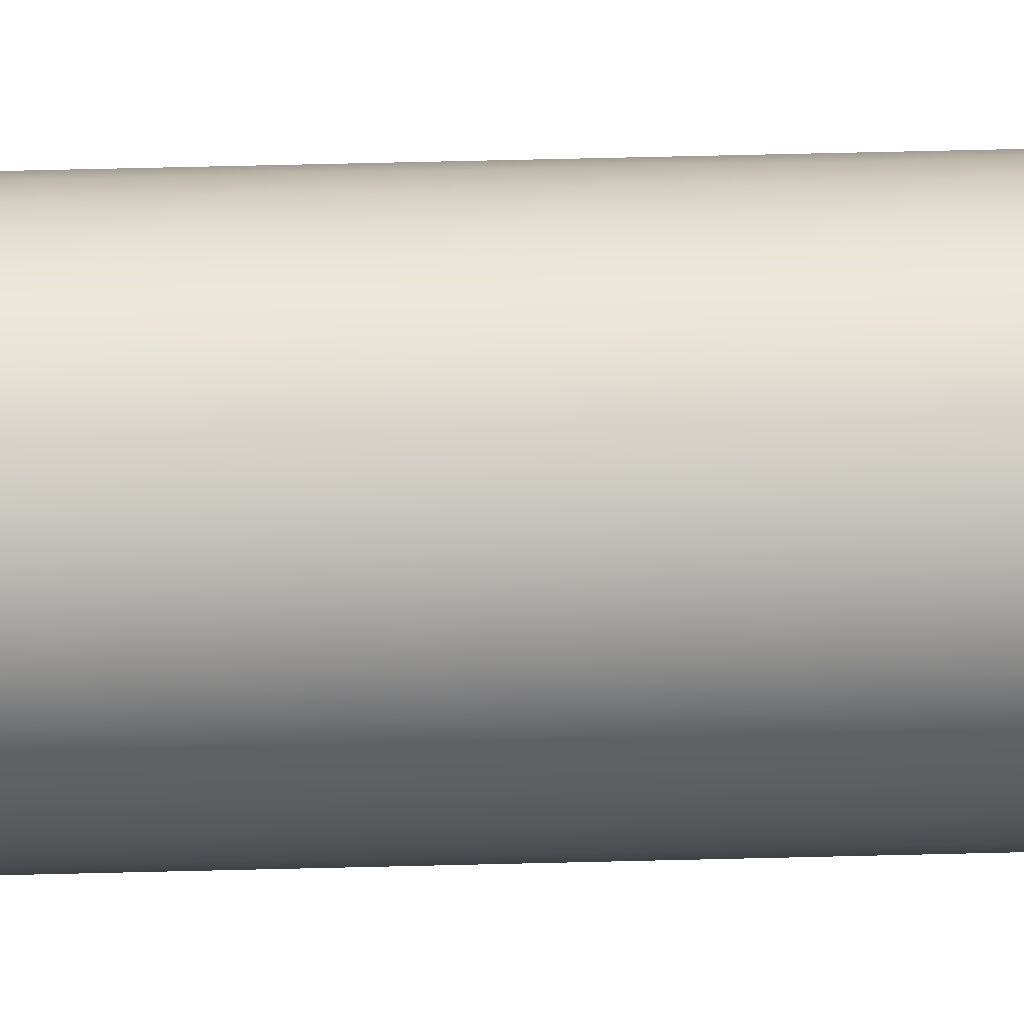
<metadata>
{"format":"obj","ext":"obj","renderer":"f3d","projection":"perspective","resolution":1024,"background":"white","views":[{"elev":44.6,"azim":88.2,"up":"+Z"}]}
</metadata>
<code>
v 0 -527.2 0
v 0 701 0
v 38.03 -527.2 6.705
v 50 -515.9 0
v 36.28 -527.2 13.21
v 49.24 -515.9 8.682
v 33.44 -527.2 19.31
v 46.98 -515.9 17.1
v 29.58 -527.2 24.82
v 43.3 -515.9 25
v 24.82 -527.2 29.58
v 38.3 -515.9 32.14
v 19.31 -527.2 33.44
v 32.14 -515.9 38.3
v 25 -515.9 43.3
v 13.21 -527.2 36.28
v 6.705 -527.2 38.03
v 17.1 -515.9 46.98
v 8.682 -515.9 49.24
v 0 -527.2 38.61
v -6.705 -527.2 38.03
v 0 -515.9 50
v -8.682 -515.9 49.24
v -13.21 -527.2 36.28
v -17.1 -515.9 46.98
v -19.31 -527.2 33.44
v -29.58 -527.2 24.82
v -24.82 -527.2 29.58
v -25 -515.9 43.3
v -33.44 -527.2 19.31
v -38.3 -515.9 32.14
v -32.14 -515.9 38.3
v -43.3 -515.9 25
v 49.24 -515.9 -8.682
v -36.28 -527.2 13.21
v 38.61 -527.2 0
v -38.61 -527.2 0
v -46.98 -515.9 17.1
v -38.03 -527.2 6.705
v -50 -515.9 1e-14
v -38.03 -527.2 -6.705
v -49.24 -515.9 8.682
v -49.24 -515.9 -8.682
v -36.28 -527.2 -13.21
v -46.98 -515.9 -17.1
v -33.44 -527.2 -19.31
v -43.3 -515.9 -25
v -29.58 -527.2 -24.82
v -38.3 -515.9 -32.14
v -24.82 -527.2 -29.58
v -32.14 -515.9 -38.3
v -19.31 -527.2 -33.44
v -25 -515.9 -43.3
v -13.21 -527.2 -36.28
v -17.1 -515.9 -46.98
v -6.705 -527.2 -38.03
v -8.682 -515.9 -49.24
v -1e-14 -527.2 -38.61
v -1e-14 -515.9 -50
v 6.705 -527.2 -38.03
v 8.682 -515.9 -49.24
v 13.21 -527.2 -36.28
v 17.1 -515.9 -46.98
v 19.31 -527.2 -33.44
v 25 -515.9 -43.3
v 24.82 -527.2 -29.58
v 32.14 -515.9 -38.3
v 29.58 -527.2 -24.82
v 38.3 -515.9 -32.14
v 33.44 -527.2 -19.31
v 43.3 -515.9 -25
v 36.28 -527.2 -13.21
v 46.98 -515.9 -17.1
v 38.03 -527.2 -6.705
v 45.62 -521.5 -16.6
v 41.52 -525.8 -15.11
v 44.18 -525.8 0
v 48.55 -521.5 0
v 31.2 -521.5 -37.19
v 28.4 -525.8 -33.85
v 43.51 -525.8 7.672
v 47.81 -521.5 8.43
v 37.19 -521.5 -31.2
v 33.85 -525.8 -28.4
v 41.52 -525.8 15.11
v 45.62 -521.5 16.6
v 38.26 -525.8 22.09
v 42.04 -521.5 24.27
v 33.85 -525.8 28.4
v 37.19 -521.5 31.2
v 47.81 -521.5 -8.43
v 43.51 -525.8 -7.672
v 28.4 -525.8 33.85
v 31.2 -521.5 37.19
v 22.09 -525.8 38.26
v 24.27 -521.5 42.04
v 16.6 -521.5 45.62
v 15.11 -525.8 41.52
v 7.672 -525.8 43.51
v 8.43 -521.5 47.81
v 0 -521.5 48.55
v 0 -525.8 44.18
v -7.672 -525.8 43.51
v -8.43 -521.5 47.81
v -16.6 -521.5 45.62
v -15.11 -525.8 41.52
v -24.27 -521.5 42.04
v -22.09 -525.8 38.26
v -28.4 -525.8 33.85
v -31.2 -521.5 37.19
v -33.85 -525.8 28.4
v -37.19 -521.5 31.2
v -38.26 -525.8 22.09
v -42.04 -521.5 24.27
v -45.62 -521.5 16.6
v -41.52 -525.8 15.11
v -43.51 -525.8 7.672
v -47.81 -521.5 8.43
v -44.18 -525.8 1e-14
v -48.55 -521.5 1e-14
v -47.81 -521.5 -8.43
v -43.51 -525.8 -7.672
v -45.62 -521.5 -16.6
v -41.52 -525.8 -15.11
v -42.04 -521.5 -24.27
v -38.26 -525.8 -22.09
v -37.19 -521.5 -31.2
v -33.85 -525.8 -28.4
v -31.2 -521.5 -37.19
v -28.4 -525.8 -33.85
v -24.27 -521.5 -42.04
v -22.09 -525.8 -38.26
v -16.6 -521.5 -45.62
v -15.11 -525.8 -41.52
v -8.43 -521.5 -47.81
v -7.672 -525.8 -43.51
v -1e-14 -521.5 -48.55
v -1e-14 -525.8 -44.18
v 8.43 -521.5 -47.81
v 7.672 -525.8 -43.51
v 16.6 -521.5 -45.62
v 15.11 -525.8 -41.52
v 24.27 -521.5 -42.04
v 22.09 -525.8 -38.26
v 42.04 -521.5 -24.27
v 38.26 -525.8 -22.09
v 41 527.2 -0
v 40.38 527.2 7.12
v 38.53 527.2 14.02
v 35.51 527.2 20.5
v 31.41 527.2 26.35
v 26.35 527.2 31.41
v 20.5 527.2 35.51
v 14.02 527.2 38.53
v 7.12 527.2 40.38
v 0 527.2 41
v -7.12 527.2 40.38
v -14.02 527.2 38.53
v -20.5 527.2 35.51
v -26.35 527.2 31.41
v -31.41 527.2 26.35
v -35.51 527.2 20.5
v -38.53 527.2 14.02
v -40.38 527.2 7.12
v -41 527.2 1e-14
v -40.38 527.2 -7.12
v -38.53 527.2 -14.02
v -35.51 527.2 -20.5
v -31.41 527.2 -26.35
v -26.35 527.2 -31.41
v -20.5 527.2 -35.51
v -14.02 527.2 -38.53
v -7.12 527.2 -40.38
v -1e-14 527.2 -41
v 7.12 527.2 -40.38
v 14.02 527.2 -38.53
v 20.5 527.2 -35.51
v 26.35 527.2 -31.41
v 31.41 527.2 -26.35
v 35.51 527.2 -20.5
v 38.53 527.2 -14.02
v 40.38 527.2 -7.12
v 49.24 525.1 8.682
v 46.98 525.1 17.1
v 43.3 525.1 25
v 38.3 525.1 32.14
v 32.14 525.1 38.3
v 17.1 525.1 -46.98
v 36.64 527.2 30.75
v 25 525.1 43.3
v 30.75 527.2 36.64
v 17.1 525.1 46.98
v 23.92 527.2 41.42
v 16.36 527.2 44.95
v 47.83 527.2 -0
v 47.11 527.2 8.306
v 44.95 527.2 16.36
v 8.682 525.1 49.24
v 8.682 525.1 -49.24
v 41.42 527.2 23.92
v 0 525.1 50
v -8.682 525.1 49.24
v -17.1 525.1 46.98
v -25 525.1 43.3
v -47.11 527.2 -8.306
v -47.83 527.2 1e-14
v -47.11 527.2 8.306
v 43.3 525.1 -25
v -44.95 527.2 16.36
v -32.14 525.1 38.3
v -41.42 527.2 23.92
v -43.3 525.1 25
v -36.64 527.2 30.75
v -38.3 525.1 32.14
v -30.75 527.2 36.64
v -23.92 527.2 41.42
v -46.98 525.1 17.1
v 50 525.1 0
v -16.36 527.2 44.95
v -8.306 527.2 47.11
v 0 527.2 47.83
v 8.306 527.2 47.11
v -49.24 525.1 8.682
v -49.24 525.1 -8.682
v 47.11 527.2 -8.306
v -50 525.1 1e-14
v -46.98 525.1 -17.1
v -44.95 527.2 -16.36
v -43.3 525.1 -25
v 46.98 525.1 -17.1
v -41.42 527.2 -23.92
v -38.3 525.1 -32.14
v 49.24 525.1 -8.682
v -36.64 527.2 -30.75
v -32.14 525.1 -38.3
v -30.75 527.2 -36.64
v -25 525.1 -43.3
v -23.92 527.2 -41.42
v -17.1 525.1 -46.98
v -16.36 527.2 -44.95
v -8.682 525.1 -49.24
v -8.306 527.2 -47.11
v -1e-14 525.1 -50
v -1e-14 527.2 -47.83
v 8.306 527.2 -47.11
v 16.36 527.2 -44.95
v 25 525.1 -43.3
v 23.92 527.2 -41.42
v 32.14 525.1 -38.3
v 30.75 527.2 -36.64
v 38.3 525.1 -32.14
v 36.64 527.2 -30.75
v 41.42 527.2 -23.92
v 44.95 527.2 -16.36
v 49.72 526.1 -0
v 48.89 527 -0
v 48.97 526.1 8.634
v 48.15 527 8.49
v 46.72 526.1 17.01
v 45.94 527 16.72
v 43.06 526.1 24.86
v 42.34 527 24.45
v 38.09 526.1 31.96
v 37.45 527 31.43
v 31.96 526.1 38.09
v 31.43 527 37.45
v 8.634 526.1 -48.97
v 8.49 527 -48.15
v 17.01 526.1 -46.72
v 16.72 527 -45.94
v 24.86 526.1 43.06
v 24.45 527 42.34
v 17.01 526.1 46.72
v 16.72 527 45.94
v 8.49 527 48.15
v 8.634 526.1 48.97
v -1e-14 526.1 -49.72
v -1e-14 527 -48.89
v 0 526.1 49.72
v 0 527 48.89
v -8.634 526.1 48.97
v -8.49 527 48.15
v -17.01 526.1 46.72
v -16.72 527 45.94
v -24.86 526.1 43.06
v -24.45 527 42.34
v -48.15 527 -8.49
v -48.97 526.1 -8.634
v -45.94 527 -16.72
v -46.72 526.1 -17.01
v -48.89 527 1e-14
v -49.72 526.1 1e-14
v -48.15 527 8.49
v -48.97 526.1 8.634
v 38.09 526.1 -31.96
v 37.45 527 -31.43
v 43.06 526.1 -24.86
v 42.34 527 -24.45
v -45.94 527 16.72
v -46.72 526.1 17.01
v -31.96 526.1 38.09
v -31.43 527 37.45
v -42.34 527 24.45
v -43.06 526.1 24.86
v -38.09 526.1 31.96
v -37.45 527 31.43
v 48.97 526.1 -8.634
v 48.15 527 -8.49
v -42.34 527 -24.45
v -43.06 526.1 -24.86
v 46.72 526.1 -17.01
v 45.94 527 -16.72
v -37.45 527 -31.43
v -38.09 526.1 -31.96
v -31.43 527 -37.45
v -31.96 526.1 -38.09
v -24.45 527 -42.34
v -24.86 526.1 -43.06
v -16.72 527 -45.94
v -17.01 526.1 -46.72
v -8.49 527 -48.15
v -8.634 526.1 -48.97
v 24.45 527 -42.34
v 24.86 526.1 -43.06
v 31.43 527 -37.45
v 31.96 526.1 -38.09
v -10.39 696 -8.72
v 7.63 701 -0
v -0 696 -13.57
v 7.515 701 1.325
v 10.39 696 -8.72
v 7.17 701 2.61
v 4.64 696 -12.75
v 6.608 701 3.815
v 13.57 696 -0
v 12.75 696 -4.64
v 5.845 701 4.905
v 4.905 701 5.845
v 4.64 696 12.75
v 2.356 696 13.36
v 8.72 696 10.39
v 6.783 696 11.75
v -4.64 696 12.75
v 3.815 701 6.608
v -6.783 696 11.75
v 2.61 701 7.17
v 0 696 13.57
v -2.356 696 13.36
v -11.75 696 6.783
v -12.75 696 4.64
v -8.72 696 10.39
v 1.325 701 7.515
v -10.39 696 8.72
v 0 701 7.63
v -13.36 696 -2.356
v -12.75 696 -4.64
v -13.36 696 2.356
v -13.57 696 0
v -2.61 701 7.17
v -1.325 701 7.515
v -3.815 701 6.608
v -4.905 701 5.845
v -6.608 701 3.815
v 7.515 701 -1.325
v -5.845 701 4.905
v 11.75 696 6.783
v -7.17 701 2.61
v 10.39 696 8.72
v 13.36 696 2.356
v 12.75 696 4.64
v -7.515 701 1.325
v -7.515 701 -1.325
v -7.63 701 0
v -11.75 696 -6.783
v -7.17 701 -2.61
v -6.608 701 -3.815
v -8.72 696 -10.39
v -5.845 701 -4.905
v -6.783 696 -11.75
v -4.905 701 -5.845
v -4.64 696 -12.75
v -3.815 701 -6.608
v -2.356 696 -13.36
v -2.61 701 -7.17
v -1.325 701 -7.515
v 2.356 696 -13.36
v -0 701 -7.63
v 1.325 701 -7.515
v 6.783 696 -11.75
v 2.61 701 -7.17
v 8.72 696 -10.39
v 3.815 701 -6.608
v 4.905 701 -5.845
v 11.75 696 -6.783
v 5.845 701 -4.905
v 6.608 701 -3.815
v 13.36 696 -2.356
v 7.17 701 -2.61
v -10.84 698.5 -6.259
v -8.925 700.4 -5.153
v -9.59 698.5 -8.047
v -7.895 700.4 -6.624
v 10.31 700.4 -0
v 12.52 698.5 -0
v 10.15 700.4 1.79
v 12.33 698.5 2.174
v -2.174 698.5 -12.33
v -1.79 700.4 -10.15
v -0 698.5 -12.52
v -0 700.4 -10.31
v 9.684 700.4 3.525
v 11.76 698.5 4.282
v 8.047 698.5 -9.59
v 6.624 700.4 -7.895
v 9.59 698.5 -8.047
v 7.895 700.4 -6.624
v 8.925 700.4 5.153
v 10.84 698.5 6.259
v 2.174 698.5 -12.33
v 1.79 700.4 -10.15
v 4.282 698.5 -11.76
v 3.525 700.4 -9.684
v 7.895 700.4 6.624
v 9.59 698.5 8.047
v 12.33 698.5 -2.174
v 10.15 700.4 -1.79
v 10.84 698.5 -6.259
v 8.925 700.4 -5.153
v 11.76 698.5 -4.282
v 9.684 700.4 -3.525
v 6.624 700.4 7.895
v 8.047 698.5 9.59
v 5.153 700.4 8.925
v 6.259 698.5 10.84
v 4.282 698.5 11.76
v 3.525 700.4 9.684
v 2.174 698.5 12.33
v 1.79 700.4 10.15
v -2.174 698.5 12.33
v -1.79 700.4 10.15
v -4.282 698.5 11.76
v -3.525 700.4 9.684
v -6.259 698.5 10.84
v -5.153 700.4 8.925
v 0 698.5 12.52
v 0 700.4 10.31
v -9.59 698.5 8.047
v -7.895 700.4 6.624
v -10.84 698.5 6.259
v -8.925 700.4 5.153
v -11.76 698.5 4.282
v -9.684 700.4 3.525
v -8.047 698.5 9.59
v -6.624 700.4 7.895
v -12.52 698.5 0
v -10.31 700.4 0
v -12.33 698.5 -2.174
v -10.15 700.4 -1.79
v -11.76 698.5 -4.282
v -9.684 700.4 -3.525
v -12.33 698.5 2.174
v -10.15 700.4 1.79
v -8.047 698.5 -9.59
v -6.624 700.4 -7.895
v -6.259 698.5 -10.84
v -5.153 700.4 -8.925
v -4.282 698.5 -11.76
v -3.525 700.4 -9.684
v 6.259 698.5 -10.84
v 5.153 700.4 -8.925
v 50 472.6 0
v 49.24 472.6 8.682
v 46.98 472.6 17.1
v 43.3 472.6 25
v 38.3 472.6 32.14
v 32.14 472.6 38.3
v 25 472.6 43.3
v 17.1 472.6 46.98
v 8.682 472.6 49.24
v 0 472.6 50
v -8.682 472.6 49.24
v -17.1 472.6 46.98
v -25 472.6 43.3
v -38.3 472.6 32.14
v -32.14 472.6 38.3
v -43.3 472.6 25
v 49.24 472.6 -8.682
v -46.98 472.6 17.1
v -50 472.6 1e-14
v -49.24 472.6 8.682
v -49.24 472.6 -8.682
v -46.98 472.6 -17.1
v -43.3 472.6 -25
v -38.3 472.6 -32.14
v -32.14 472.6 -38.3
v -25 472.6 -43.3
v -17.1 472.6 -46.98
v -8.682 472.6 -49.24
v -1e-14 472.6 -50
v 8.682 472.6 -49.24
v 17.1 472.6 -46.98
v 25 472.6 -43.3
v 32.14 472.6 -38.3
v 38.3 472.6 -32.14
v 43.3 472.6 -25
v 46.98 472.6 -17.1
v 50 -469 0
v 49.24 -469 8.682
v 46.98 -469 17.1
v 43.3 -469 25
v 38.3 -469 32.14
v 32.14 -469 38.3
v 25 -469 43.3
v 17.1 -469 46.98
v 8.682 -469 49.24
v 0 -469 50
v -8.682 -469 49.24
v -17.1 -469 46.98
v -25 -469 43.3
v -38.3 -469 32.14
v -32.14 -469 38.3
v -43.3 -469 25
v 49.24 -469 -8.682
v -46.98 -469 17.1
v -50 -469 1e-14
v -49.24 -469 8.682
v -49.24 -469 -8.682
v -46.98 -469 -17.1
v -43.3 -469 -25
v -38.3 -469 -32.14
v -32.14 -469 -38.3
v -25 -469 -43.3
v -17.1 -469 -46.98
v -8.682 -469 -49.24
v -1e-14 -469 -50
v 8.682 -469 -49.24
v 17.1 -469 -46.98
v 25 -469 -43.3
v 32.14 -469 -38.3
v 38.3 -469 -32.14
v 43.3 -469 -25
v 46.98 -469 -17.1
o CrayolaYellow
f 1 36 3
f 4 507 508 6
f 328 2 330
f 1 3 5
f 330 2 332
f 1 5 7
f 8 509 510 10
f 332 2 334
f 1 7 9
f 474 185 186 475
f 334 2 337
f 1 9 11
f 12 511 512 14
f 337 2 338
f 1 11 13
f 476 187 190 477
f 338 2 344
f 1 13 16
f 15 513 514 18
f 344 2 346
f 1 16 17
f 18 514 515 19
f 346 2 352
f 1 17 20
f 19 515 516 22
f 352 2 354
f 1 20 21
f 354 2 360
f 1 21 24
f 23 517 518 25
f 360 2 359
f 1 24 26
f 359 2 361
f 1 26 28
f 29 519 521 32
f 361 2 362
f 1 28 27
f 32 521 520 31
f 362 2 365
f 1 27 30
f 31 520 522 33
f 365 2 363
f 1 30 35
f 363 2 367
f 1 35 39
f 367 2 371
f 1 39 37
f 490 223 226 489
f 371 2 373
f 1 37 41
f 40 525 527 43
f 373 2 372
f 1 41 44
f 43 527 528 45
f 372 2 375
f 1 44 46
f 492 227 229 493
f 375 2 376
f 1 46 48
f 493 229 232 494
f 376 2 378
f 1 48 50
f 378 2 380
f 1 50 52
f 380 2 382
f 1 52 54
f 496 237 239 497
f 382 2 384
f 1 54 56
f 55 533 534 57
f 384 2 385
f 1 56 58
f 498 241 243 499
f 385 2 387
f 1 58 60
f 499 243 199 500
f 387 2 388
f 1 60 62
f 61 536 537 63
f 388 2 390
f 1 62 64
f 63 537 538 65
f 390 2 392
f 1 64 66
f 392 2 393
f 1 66 68
f 503 249 251 504
f 393 2 395
f 1 68 70
f 395 2 396
f 1 70 72
f 505 208 230 506
f 396 2 398
f 1 72 74
f 506 230 233 487
f 398 2 364
f 1 74 36
f 487 233 218 471
f 364 2 328
f 6 82 78 4
f 8 86 82 6
f 10 88 86 8
f 12 90 88 10
f 14 94 90 12
f 15 96 94 14
f 18 97 96 15
f 19 100 97 18
f 22 101 100 19
f 23 104 101 22
f 25 105 104 23
f 29 107 105 25
f 32 110 107 29
f 31 112 110 32
f 33 114 112 31
f 38 115 114 33
f 42 118 115 38
f 40 120 118 42
f 43 121 120 40
f 45 123 121 43
f 47 125 123 45
f 49 127 125 47
f 51 129 127 49
f 53 131 129 51
f 55 133 131 53
f 57 135 133 55
f 59 137 135 57
f 61 139 137 59
f 63 141 139 61
f 65 143 141 63
f 67 79 143 65
f 69 83 79 67
f 71 145 83 69
f 73 75 145 71
f 34 91 75 73
f 4 78 91 34
f 82 81 77 78
f 81 3 36 77
f 86 85 81 82
f 85 5 3 81
f 88 87 85 86
f 87 7 5 85
f 90 89 87 88
f 89 9 7 87
f 94 93 89 90
f 93 11 9 89
f 96 95 93 94
f 95 13 11 93
f 97 98 95 96
f 98 16 13 95
f 100 99 98 97
f 99 17 16 98
f 101 102 99 100
f 102 20 17 99
f 104 103 102 101
f 103 21 20 102
f 105 106 103 104
f 106 24 21 103
f 107 108 106 105
f 108 26 24 106
f 110 109 108 107
f 109 28 26 108
f 112 111 109 110
f 111 27 28 109
f 114 113 111 112
f 113 30 27 111
f 115 116 113 114
f 116 35 30 113
f 118 117 116 115
f 117 39 35 116
f 120 119 117 118
f 119 37 39 117
f 121 122 119 120
f 122 41 37 119
f 123 124 122 121
f 124 44 41 122
f 125 126 124 123
f 126 46 44 124
f 127 128 126 125
f 128 48 46 126
f 129 130 128 127
f 130 50 48 128
f 131 132 130 129
f 132 52 50 130
f 133 134 132 131
f 134 54 52 132
f 135 136 134 133
f 136 56 54 134
f 137 138 136 135
f 138 58 56 136
f 139 140 138 137
f 140 60 58 138
f 141 142 140 139
f 142 62 60 140
f 143 144 142 141
f 144 64 62 142
f 79 80 144 143
f 80 66 64 144
f 83 84 80 79
f 84 68 66 80
f 145 146 84 83
f 146 70 68 84
f 75 76 146 145
f 76 72 70 146
f 91 92 76 75
f 92 74 72 76
f 78 77 92 91
f 77 36 74 92
f 195 147 148 196
f 196 148 149 197
f 197 149 150 200
f 200 150 151 189
f 189 151 152 191
f 191 152 153 193
f 193 153 154 194
f 194 154 155 222
f 222 155 156 221
f 221 156 157 220
f 220 157 158 219
f 219 158 159 216
f 216 159 160 215
f 215 160 161 213
f 213 161 162 211
f 211 162 163 209
f 209 163 164 207
f 207 164 165 206
f 206 165 166 205
f 205 166 167 228
f 228 167 168 231
f 231 168 169 234
f 234 169 170 236
f 236 170 171 238
f 238 171 172 240
f 240 172 173 242
f 242 173 174 244
f 244 174 175 245
f 245 175 176 246
f 246 176 177 248
f 248 177 178 250
f 250 178 179 252
f 252 179 180 253
f 253 180 181 254
f 254 181 182 225
f 225 182 147 195
f 147 335 369 148
f 148 369 370 149
f 149 370 366 150
f 150 366 368 151
f 151 368 341 152
f 152 341 342 153
f 153 342 339 154
f 154 339 340 155
f 155 340 347 156
f 156 347 348 157
f 157 348 343 158
f 158 343 345 159
f 159 345 351 160
f 160 351 353 161
f 161 353 349 162
f 162 349 350 163
f 163 350 357 164
f 164 357 358 165
f 165 358 355 166
f 166 355 356 167
f 167 356 374 168
f 168 374 327 169
f 169 327 377 170
f 170 377 379 171
f 171 379 381 172
f 172 381 383 173
f 173 383 329 174
f 174 329 386 175
f 175 386 333 176
f 176 333 389 177
f 177 389 391 178
f 178 391 331 179
f 179 331 394 180
f 180 394 336 181
f 181 336 397 182
f 182 397 335 147
f 218 255 257 183
f 183 257 259 184
f 184 259 261 185
f 185 261 263 186
f 186 263 265 187
f 187 265 271 190
f 190 271 273 192
f 192 273 276 198
f 198 276 279 201
f 201 279 281 202
f 202 281 283 203
f 203 283 285 204
f 204 285 301 210
f 210 301 305 214
f 214 305 304 212
f 212 304 300 217
f 217 300 294 223
f 223 294 292 226
f 226 292 288 224
f 224 288 290 227
f 227 290 310 229
f 229 310 314 232
f 232 314 316 235
f 235 316 318 237
f 237 318 320 239
f 239 320 322 241
f 241 322 277 243
f 243 277 267 199
f 199 267 269 188
f 188 269 324 247
f 247 324 326 249
f 249 326 295 251
f 251 295 297 208
f 208 297 311 230
f 230 311 307 233
f 233 307 255 218
f 255 256 258 257
f 256 195 196 258
f 257 258 260 259
f 258 196 197 260
f 259 260 262 261
f 260 197 200 262
f 261 262 264 263
f 262 200 189 264
f 263 264 266 265
f 264 189 191 266
f 265 266 272 271
f 266 191 193 272
f 271 272 274 273
f 272 193 194 274
f 273 274 275 276
f 274 194 222 275
f 276 275 280 279
f 275 222 221 280
f 279 280 282 281
f 280 221 220 282
f 281 282 284 283
f 282 220 219 284
f 283 284 286 285
f 284 219 216 286
f 285 286 302 301
f 286 216 215 302
f 301 302 306 305
f 302 215 213 306
f 305 306 303 304
f 306 213 211 303
f 304 303 299 300
f 303 211 209 299
f 300 299 293 294
f 299 209 207 293
f 294 293 291 292
f 293 207 206 291
f 292 291 287 288
f 291 206 205 287
f 288 287 289 290
f 287 205 228 289
f 290 289 309 310
f 289 228 231 309
f 310 309 313 314
f 309 231 234 313
f 314 313 315 316
f 313 234 236 315
f 316 315 317 318
f 315 236 238 317
f 318 317 319 320
f 317 238 240 319
f 320 319 321 322
f 319 240 242 321
f 322 321 278 277
f 321 242 244 278
f 277 278 268 267
f 278 244 245 268
f 267 268 270 269
f 268 245 246 270
f 269 270 323 324
f 270 246 248 323
f 324 323 325 326
f 323 248 250 325
f 326 325 296 295
f 325 250 252 296
f 295 296 298 297
f 296 252 253 298
f 297 298 312 311
f 298 253 254 312
f 311 312 308 307
f 312 254 225 308
f 307 308 256 255
f 308 225 195 256
f 330 405 403 328
f 332 411 405 330
f 334 417 411 332
f 337 423 417 334
f 338 431 423 337
f 344 433 431 338
f 346 436 433 344
f 352 438 436 346
f 354 446 438 352
f 360 440 446 354
f 359 442 440 360
f 361 444 442 359
f 362 454 444 361
f 365 448 454 362
f 363 450 448 365
f 367 452 450 363
f 371 462 452 367
f 373 456 462 371
f 372 458 456 373
f 375 460 458 372
f 376 400 460 375
f 378 402 400 376
f 380 464 402 378
f 382 466 464 380
f 384 468 466 382
f 385 408 468 384
f 387 410 408 385
f 388 420 410 387
f 390 422 420 388
f 392 470 422 390
f 393 414 470 392
f 395 416 414 393
f 396 428 416 395
f 398 430 428 396
f 364 426 430 398
f 328 403 426 364
f 405 406 404 403
f 406 369 335 404
f 411 412 406 405
f 412 370 369 406
f 417 418 412 411
f 418 366 370 412
f 423 424 418 417
f 424 368 366 418
f 431 432 424 423
f 432 341 368 424
f 433 434 432 431
f 434 342 341 432
f 436 435 434 433
f 435 339 342 434
f 438 437 435 436
f 437 340 339 435
f 446 445 437 438
f 445 347 340 437
f 440 439 445 446
f 439 348 347 445
f 442 441 439 440
f 441 343 348 439
f 444 443 441 442
f 443 345 343 441
f 454 453 443 444
f 453 351 345 443
f 448 447 453 454
f 447 353 351 453
f 450 449 447 448
f 449 349 353 447
f 452 451 449 450
f 451 350 349 449
f 462 461 451 452
f 461 357 350 451
f 456 455 461 462
f 455 358 357 461
f 458 457 455 456
f 457 355 358 455
f 460 459 457 458
f 459 356 355 457
f 400 399 459 460
f 399 374 356 459
f 402 401 399 400
f 401 327 374 399
f 464 463 401 402
f 463 377 327 401
f 466 465 463 464
f 465 379 377 463
f 468 467 465 466
f 467 381 379 465
f 408 407 467 468
f 407 383 381 467
f 410 409 407 408
f 409 329 383 407
f 420 419 409 410
f 419 386 329 409
f 422 421 419 420
f 421 333 386 419
f 470 469 421 422
f 469 389 333 421
f 414 413 469 470
f 413 391 389 469
f 416 415 413 414
f 415 331 391 413
f 428 427 415 416
f 427 394 331 415
f 430 429 427 428
f 429 336 394 427
f 426 425 429 430
f 425 397 336 429
f 403 404 425 426
f 404 335 397 425
f 471 218 183 472
f 472 183 184 473
f 473 184 185 474
f 511 12 10 510
f 475 186 187 476
f 477 190 192 478
f 478 192 198 479
f 479 198 201 480
f 480 201 202 481
f 481 202 203 482
f 482 203 204 483
f 483 204 210 485
f 485 210 214 484
f 484 214 212 486
f 486 212 217 488
f 488 217 223 490
f 489 226 224 491
f 491 224 227 492
f 530 49 47 529
f 494 232 235 495
f 495 235 237 496
f 533 55 53 532
f 497 239 241 498
f 535 59 57 534
f 500 199 188 501
f 501 188 247 502
f 502 247 249 503
f 504 251 208 505
f 542 73 71 541
f 523 34 73 542
f 509 8 6 508
f 517 23 22 516
f 519 29 25 518
f 524 38 33 522
f 526 42 38 524
f 531 51 49 530
f 532 53 51 531
f 539 67 65 538
f 541 71 69 540
f 513 15 14 512
f 525 40 42 526
f 529 47 45 528
f 536 61 59 535
f 540 69 67 539
f 507 4 34 523
f 508 472 473 509
f 516 480 481 517
f 518 482 483 519
f 522 486 488 524
f 524 488 490 526
f 530 494 495 531
f 531 495 496 532
f 538 502 503 539
f 540 504 505 541
f 477 513 512 476
f 489 525 526 490
f 493 529 528 492
f 500 536 535 499
f 504 540 539 503
f 471 507 523 487
f 507 471 472 508
f 509 473 474 510
f 511 475 476 512
f 513 477 478 514
f 514 478 479 515
f 515 479 480 516
f 517 481 482 518
f 519 483 485 521
f 521 485 484 520
f 520 484 486 522
f 525 489 491 527
f 527 491 492 528
f 533 497 498 534
f 536 500 501 537
f 537 501 502 538
f 510 474 475 511
f 529 493 494 530
f 532 496 497 533
f 534 498 499 535
f 541 505 506 542
f 542 506 487 523

</code>
